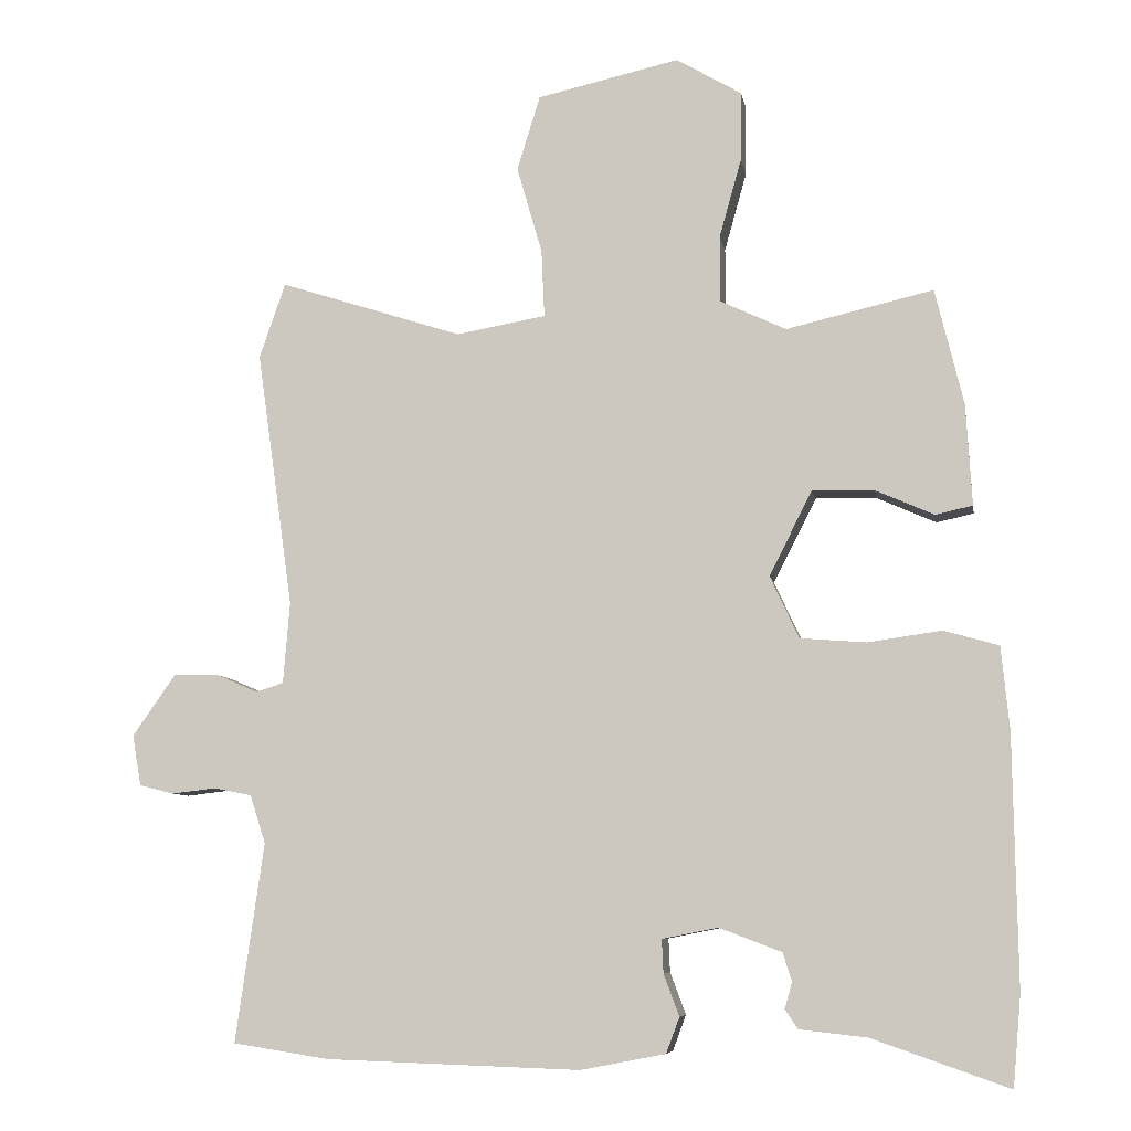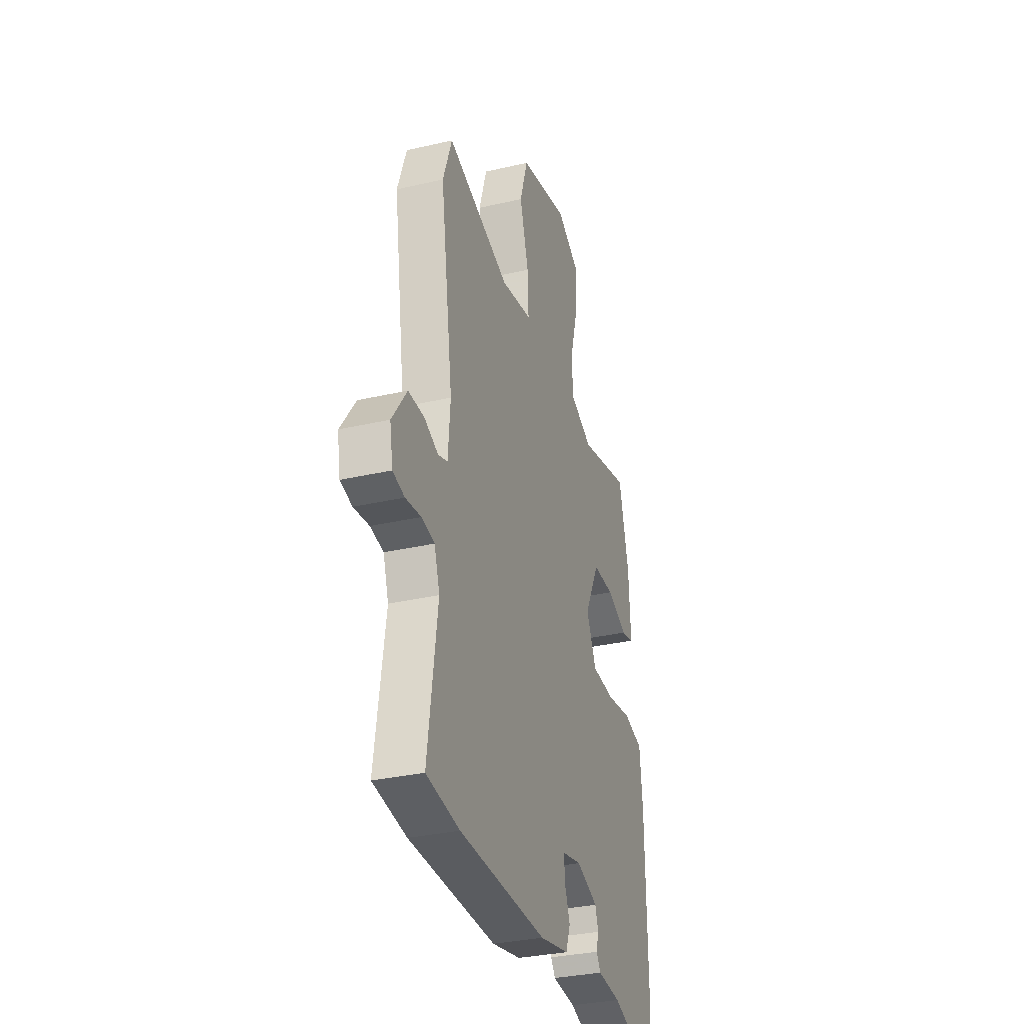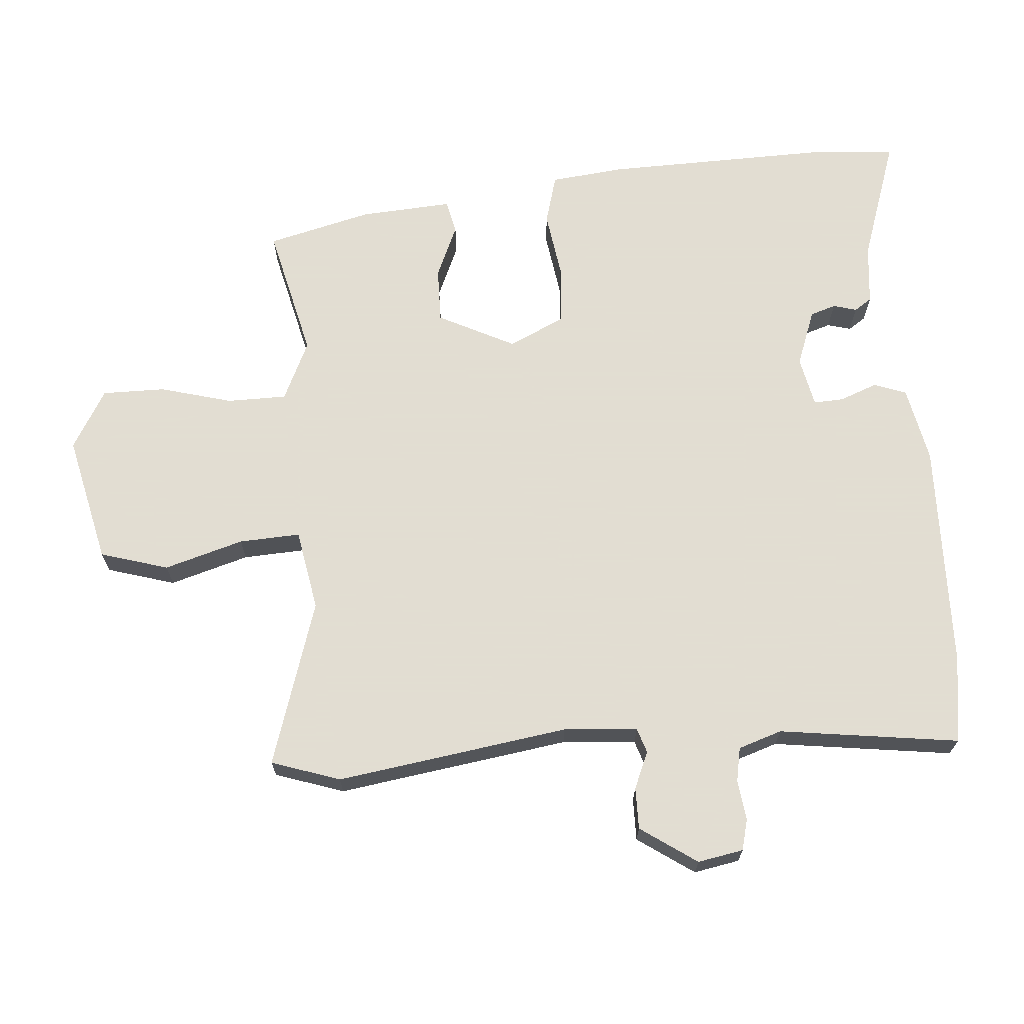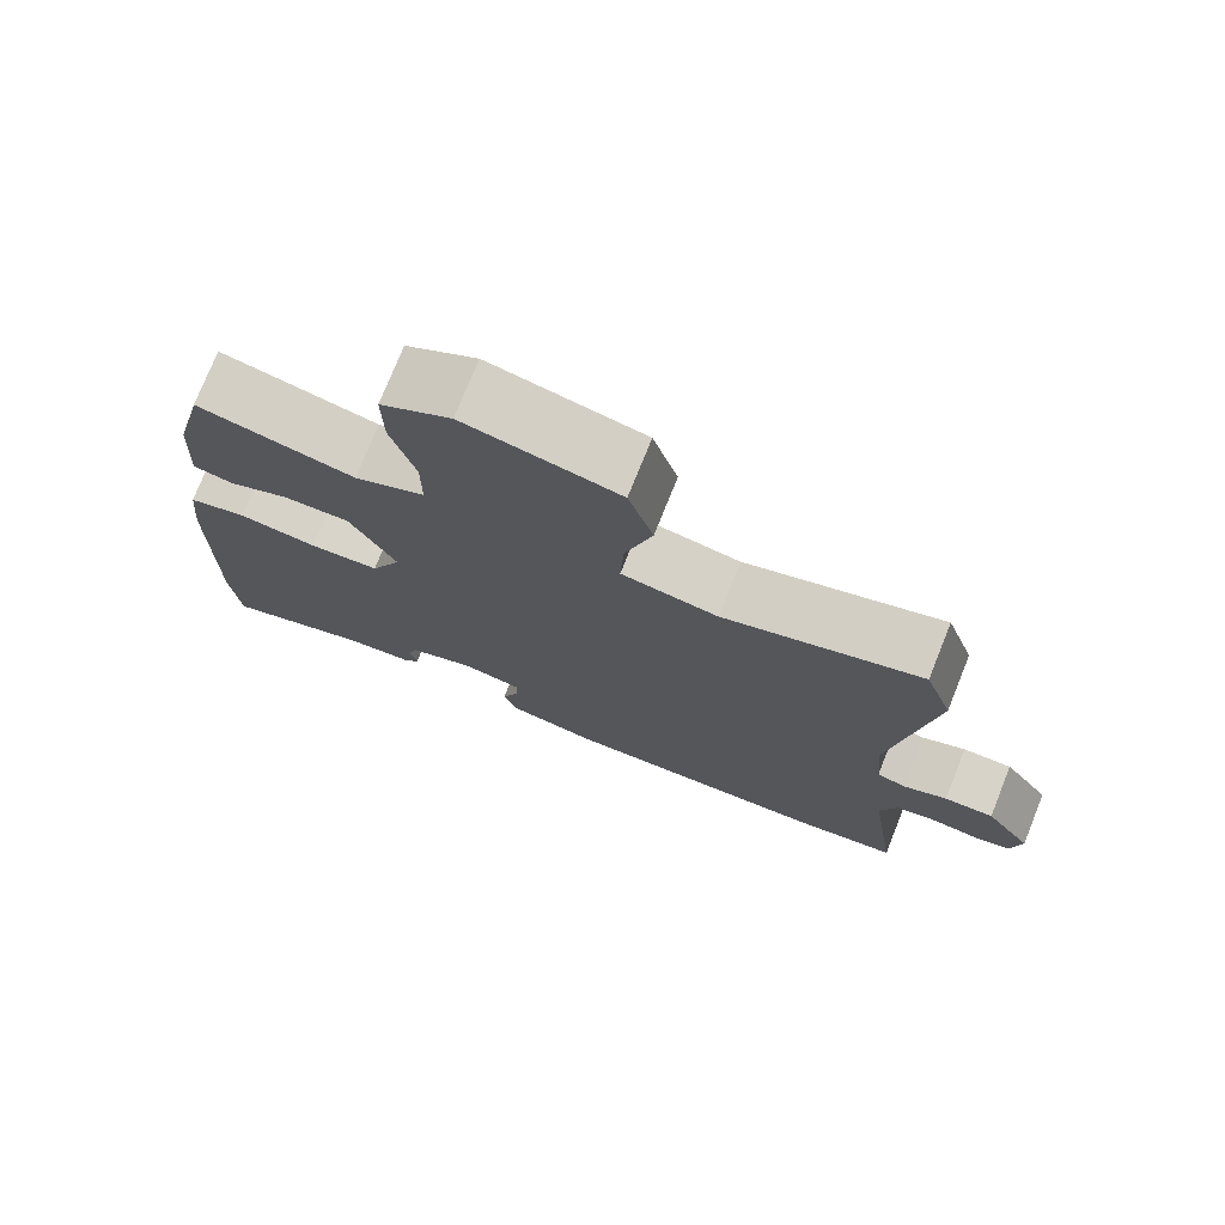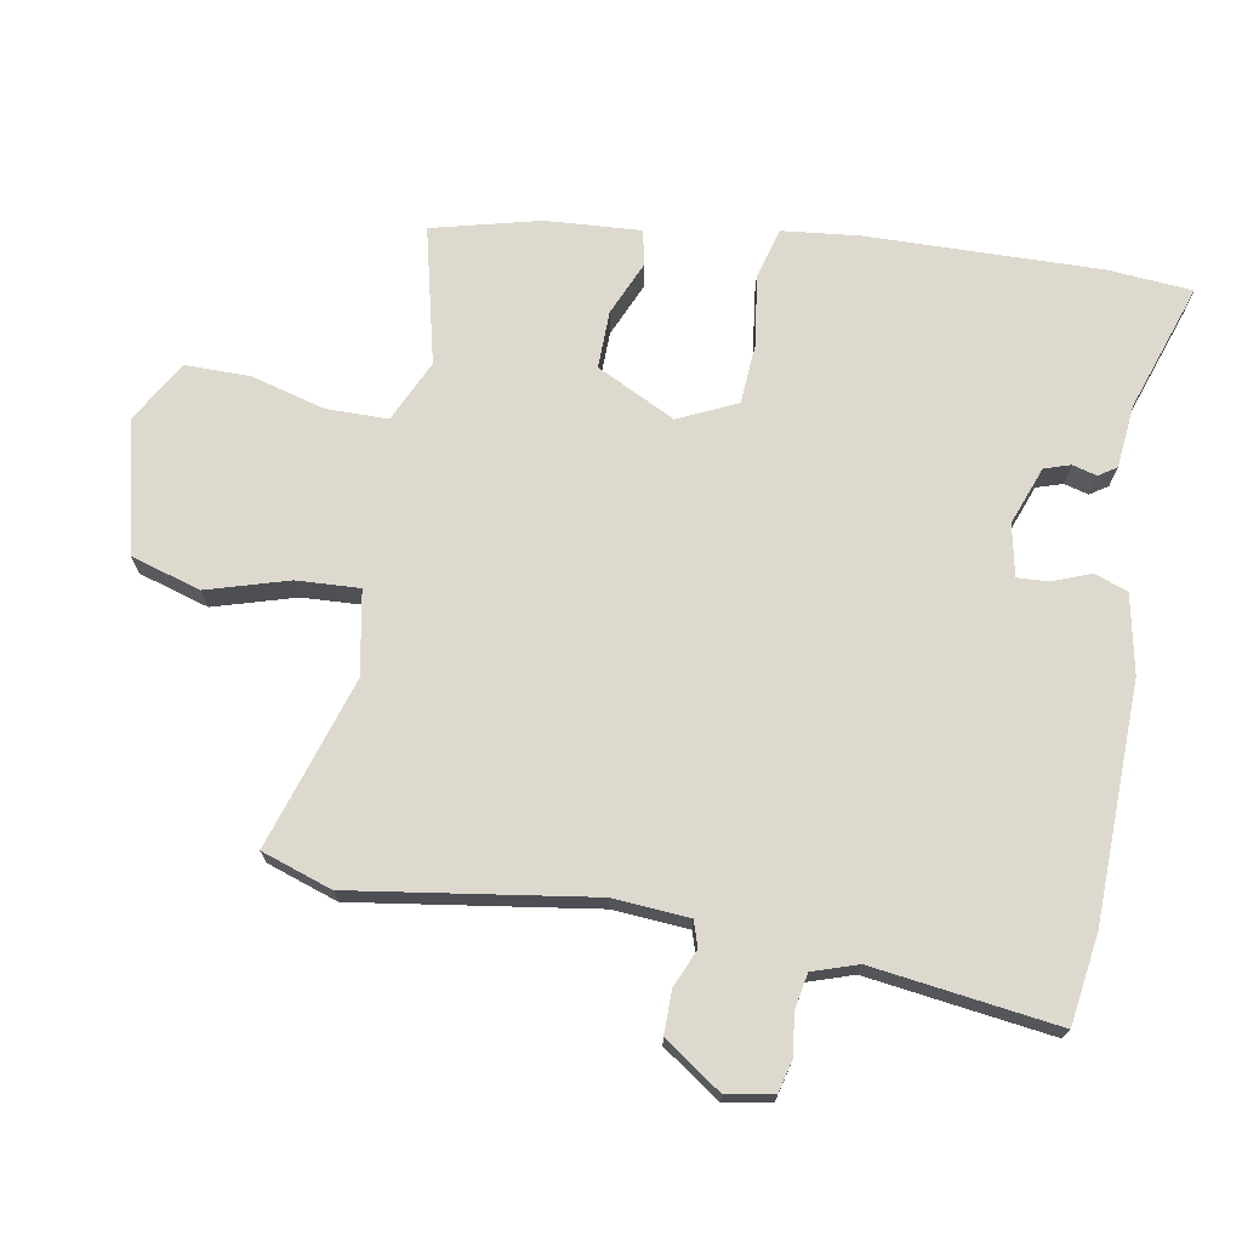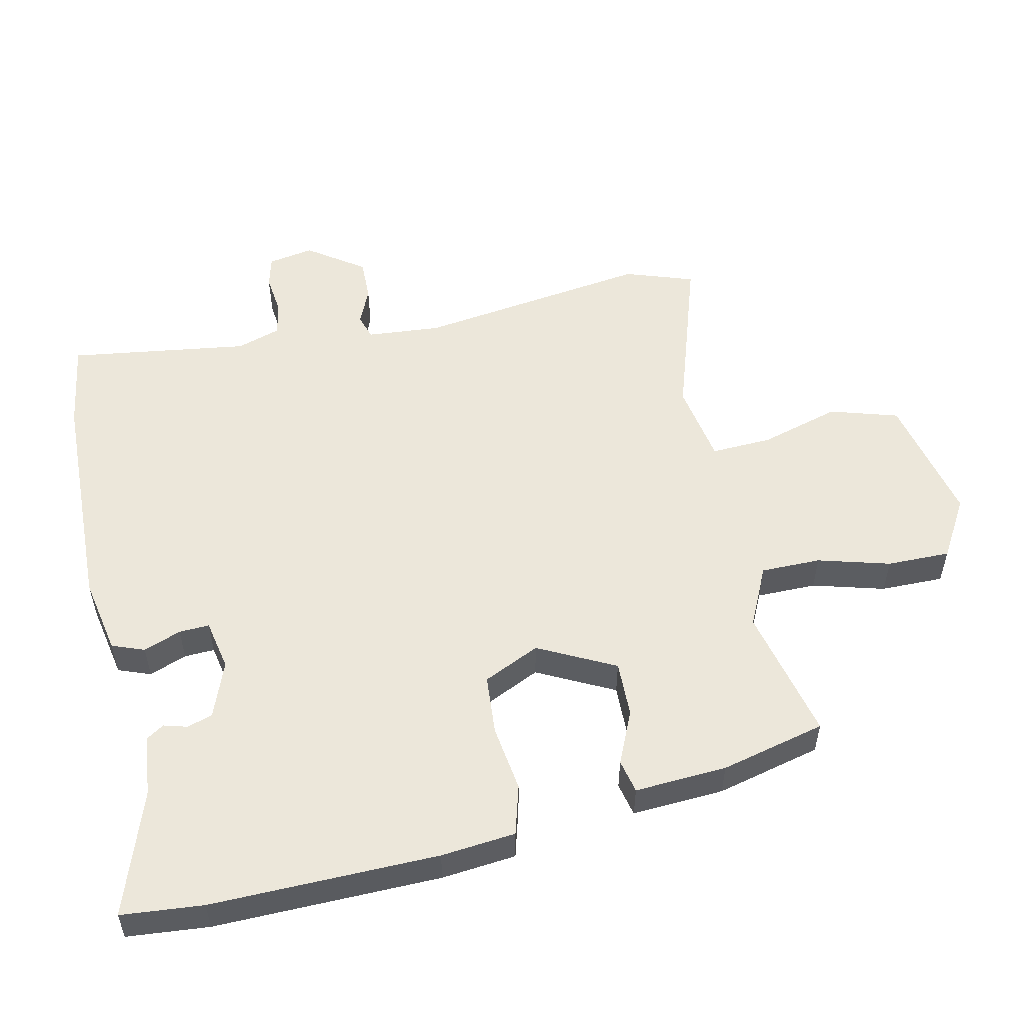
<metadata>
{"format":"obj","ext":"obj","renderer":"f3d","projection":"perspective","resolution":1024,"background":"white","views":[{"elev":-7.6,"azim":-170.4,"up":"+Z"},{"elev":-32.1,"azim":108.0,"up":"+Z"},{"elev":68.1,"azim":85.1,"up":"+Y"},{"elev":75.7,"azim":21.9,"up":"+Z"},{"elev":71.7,"azim":99.6,"up":"+Y"},{"elev":54.0,"azim":-102.4,"up":"+Y"}]}
</metadata>
<code>
v 0.538 0.07 -0.494
v 0.408 0.07 -0.514
v 0.066 0.07 -0.525
v -0.048 0.07 -0.503
v -0.066 0.07 -0.455
v -0.045 0.07 -0.399
v -0.043 0.07 -0.354
v -0.118 0.07 -0.339
v -0.202 0.07 -0.371
v -0.214 0.07 -0.409
v -0.204 0.07 -0.444
v -0.221 0.07 -0.47
v -0.312 0.07 -0.48
v -0.496 0.07 -0.544
v -0.507 0.07 -0.422
v -0.502 0.07 -0.084
v -0.491 0.07 0.027
v -0.417 0.07 0.048
v -0.318 0.07 0.034
v -0.229 0.07 0.041
v -0.19 0.07 0.125
v -0.248 0.07 0.239
v -0.331 0.07 0.237
v -0.41 0.07 0.202
v -0.46 0.07 0.213
v -0.452 0.07 0.35
v -0.414 0.07 0.506
v -0.216 0.07 0.46
v -0.127 0.07 0.502
v -0.127 0.07 0.591
v -0.157 0.07 0.698
v -0.158 0.07 0.792
v -0.07 0.07 0.844
v 0.122 0.07 0.801
v 0.153 0.07 0.7
v 0.119 0.07 0.582
v 0.115 0.07 0.491
v 0.236 0.07 0.47
v 0.483 0.07 0.55
v 0.518 0.07 0.448
v 0.469 0.07 0.102
v 0.478 0.07 -0.008
v 0.515 0.07 -0.02
v 0.57 0.07 0.004
v 0.632 0.07 0.005
v 0.69 0.07 -0.078
v 0.678 0.07 -0.146
v 0.632 0.07 -0.158
v 0.572 0.07 -0.151
v 0.521 0.07 -0.161
v 0.5 0.07 -0.226
v 0.538 0 -0.494
v 0.408 0 -0.514
v 0.066 0 -0.525
v -0.048 0 -0.503
v -0.066 0 -0.455
v -0.045 0 -0.399
v -0.043 0 -0.354
v -0.118 0 -0.339
v -0.202 0 -0.371
v -0.214 0 -0.409
v -0.204 0 -0.444
v -0.221 0 -0.47
v -0.312 0 -0.48
v -0.496 0 -0.544
v -0.507 0 -0.422
v -0.502 0 -0.084
v -0.491 0 0.027
v -0.417 0 0.048
v -0.318 0 0.034
v -0.229 0 0.041
v -0.19 0 0.125
v -0.248 0 0.239
v -0.331 0 0.237
v -0.41 0 0.202
v -0.46 0 0.213
v -0.452 0 0.35
v -0.414 0 0.506
v -0.216 0 0.46
v -0.127 0 0.502
v -0.127 0 0.591
v -0.157 0 0.698
v -0.158 0 0.792
v -0.07 0 0.844
v 0.122 0 0.801
v 0.153 0 0.7
v 0.119 0 0.582
v 0.115 0 0.491
v 0.236 0 0.47
v 0.483 0 0.55
v 0.518 0 0.448
v 0.469 0 0.102
v 0.478 0 -0.008
v 0.515 0 -0.02
v 0.57 0 0.004
v 0.632 0 0.005
v 0.69 0 -0.078
v 0.678 0 -0.146
v 0.632 0 -0.158
v 0.572 0 -0.151
v 0.521 0 -0.161
v 0.5 0 -0.226
f 46 47 48 49
f 46 49 50
f 43 44 45 46
f 42 43 46 50
f 38 39 40 41
f 37 38 41 42
f 33 34 35 36
f 33 36 37
f 30 31 32 33
f 29 30 33 37
f 28 29 37 42
f 23 24 25 26
f 22 23 26 27
f 16 17 18 19
f 16 19 20
f 13 14 15 16
f 13 16 20
f 10 11 12 13
f 9 10 13 20
f 8 9 20 21
f 3 4 5 6
f 3 6 7
f 51 1 2 3
f 51 3 7
f 22 27 28 42
f 21 22 42 50
f 21 50 51
f 7 8 21 51
f 100 99 98 97
f 101 100 97
f 97 96 95 94
f 101 97 94 93
f 92 91 90 89
f 93 92 89 88
f 87 86 85 84
f 88 87 84
f 84 83 82 81
f 88 84 81 80
f 93 88 80 79
f 77 76 75 74
f 78 77 74 73
f 70 69 68 67
f 71 70 67
f 67 66 65 64
f 71 67 64
f 64 63 62 61
f 71 64 61 60
f 72 71 60 59
f 57 56 55 54
f 58 57 54
f 54 53 52 102
f 58 54 102
f 93 79 78 73
f 101 93 73 72
f 102 101 72
f 102 72 59 58
f 1 52 53 2
f 2 53 54 3
f 3 54 55 4
f 4 55 56 5
f 5 56 57 6
f 6 57 58 7
f 7 58 59 8
f 8 59 60 9
f 9 60 61 10
f 10 61 62 11
f 11 62 63 12
f 12 63 64 13
f 13 64 65 14
f 14 65 66 15
f 15 66 67 16
f 16 67 68 17
f 17 68 69 18
f 18 69 70 19
f 19 70 71 20
f 20 71 72 21
f 21 72 73 22
f 22 73 74 23
f 23 74 75 24
f 24 75 76 25
f 25 76 77 26
f 26 77 78 27
f 27 78 79 28
f 28 79 80 29
f 29 80 81 30
f 30 81 82 31
f 31 82 83 32
f 32 83 84 33
f 33 84 85 34
f 34 85 86 35
f 35 86 87 36
f 36 87 88 37
f 37 88 89 38
f 38 89 90 39
f 39 90 91 40
f 40 91 92 41
f 41 92 93 42
f 42 93 94 43
f 43 94 95 44
f 44 95 96 45
f 45 96 97 46
f 46 97 98 47
f 47 98 99 48
f 48 99 100 49
f 49 100 101 50
f 50 101 102 51
f 51 102 52 1

</code>
